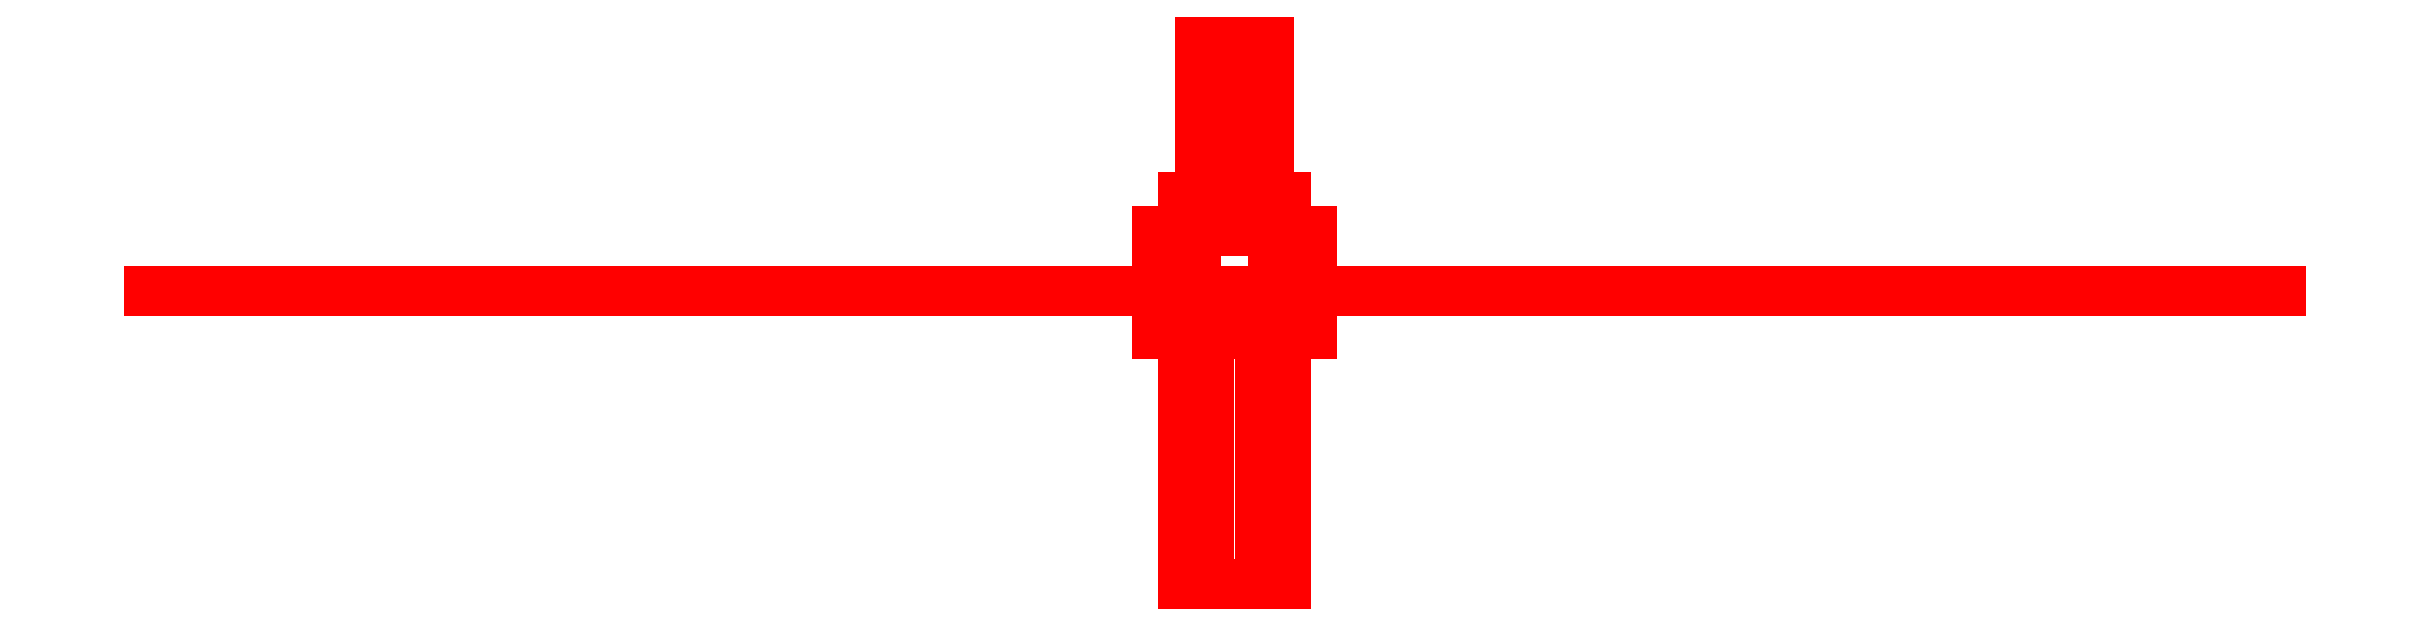
<metadata>
{"format":"dxf","ext":"dxf","renderer":"ezdxf+matplotlib","layout":"modelspace","background":"white","min_lineweight":24,"dpi":150}
</metadata>
<code>
0
SECTION
2
ENTITIES
0
3DFACE
8
PROP
10
0.04
20
4.7
30
0
11
0.02
21
4.7
31
0.03464
12
0.02
22
4.52
32
0.03464
13
0.04
23
4.52
33
0
0
3DFACE
8
PROP
10
0.02
20
4.7
30
0.03464
11
-0.02
21
4.7
31
0.03464
12
-0.02
22
4.52
32
0.03464
13
0.02
23
4.52
33
0.03464
0
3DFACE
8
PROP
10
-0.02
20
4.7
30
0.03464
11
-0.04
21
4.7
31
0
12
-0.04
22
4.52
32
0
13
-0.02
23
4.52
33
0.03464
0
3DFACE
8
PROP
10
-0.04
20
4.7
30
0
11
-0.02
21
4.7
31
-0.03464
12
-0.02
22
4.52
32
-0.03464
13
-0.04
23
4.52
33
0
0
3DFACE
8
PROP
10
-0.02
20
4.7
30
-0.03464
11
0.02
21
4.7
31
-0.03464
12
0.02
22
4.52
32
-0.03464
13
-0.02
23
4.52
33
-0.03464
0
3DFACE
8
PROP
10
0.02
20
4.7
30
-0.03464
11
0.04
21
4.7
31
0
12
0.04
22
4.52
32
0
13
0.02
23
4.52
33
-0.03464
0
3DFACE
8
PROP
10
0.06
20
4.52
30
0
11
0.03
21
4.52
31
0.05196
12
0.03
22
4.48
32
0.05196
13
0.06
23
4.48
33
0
0
3DFACE
8
PROP
10
0.03
20
4.52
30
0.05196
11
-0.03
21
4.52
31
0.05196
12
-0.03
22
4.48
32
0.05196
13
0.03
23
4.48
33
0.05196
0
3DFACE
8
PROP
10
-0.03
20
4.52
30
0.05196
11
-0.06
21
4.52
31
0
12
-0.06
22
4.48
32
0
13
-0.03
23
4.48
33
0.05196
0
3DFACE
8
PROP
10
-0.06
20
4.52
30
0
11
-0.03
21
4.52
31
-0.05196
12
-0.03
22
4.48
32
-0.05196
13
-0.06
23
4.48
33
0
0
3DFACE
8
PROP
10
-0.03
20
4.52
30
-0.05196
11
0.03
21
4.52
31
-0.05196
12
0.03
22
4.48
32
-0.05196
13
-0.03
23
4.48
33
-0.05196
0
3DFACE
8
PROP
10
0.03
20
4.52
30
-0.05196
11
0.06
21
4.52
31
0
12
0.06
22
4.48
32
0
13
0.03
23
4.48
33
-0.05196
0
3DFACE
8
PROP
10
0.09
20
4.48
30
0
11
0.045
21
4.48
31
0.07794
12
0.045
22
4.36
32
0.07794
13
0.09
23
4.36
33
0
0
3DFACE
8
PROP
10
0.045
20
4.48
30
0.07794
11
-0.045
21
4.48
31
0.07794
12
-0.045
22
4.36
32
0.07794
13
0.045
23
4.36
33
0.07794
0
3DFACE
8
PROP
10
-0.045
20
4.48
30
0.07794
11
-0.09
21
4.48
31
0
12
-0.09
22
4.36
32
0
13
-0.045
23
4.36
33
0.07794
0
3DFACE
8
PROP
10
-0.09
20
4.48
30
0
11
-0.045
21
4.48
31
-0.07794
12
-0.045
22
4.36
32
-0.07794
13
-0.09
23
4.36
33
0
0
3DFACE
8
PROP
10
-0.045
20
4.48
30
-0.07794
11
0.045
21
4.48
31
-0.07794
12
0.045
22
4.36
32
-0.07794
13
-0.045
23
4.36
33
-0.07794
0
3DFACE
8
PROP
10
0.045
20
4.48
30
-0.07794
11
0.09
21
4.48
31
0
12
0.09
22
4.36
32
0
13
0.045
23
4.36
33
-0.07794
0
3DFACE
8
PROP
10
0.06
20
4.36
30
0
11
0.03
21
4.36
31
0.05196
12
0.03
22
4.07
32
0.05196
13
0.06
23
4.07
33
0
0
3DFACE
8
PROP
10
0.03
20
4.36
30
0.05196
11
-0.03
21
4.36
31
0.05196
12
-0.03
22
4.07
32
0.05196
13
0.03
23
4.07
33
0.05196
0
3DFACE
8
PROP
10
-0.03
20
4.36
30
0.05196
11
-0.06
21
4.36
31
0
12
-0.06
22
4.07
32
0
13
-0.03
23
4.07
33
0.05196
0
3DFACE
8
PROP
10
-0.06
20
4.36
30
0
11
-0.03
21
4.36
31
-0.05196
12
-0.03
22
4.07
32
-0.05196
13
-0.06
23
4.07
33
0
0
3DFACE
8
PROP
10
-0.03
20
4.36
30
-0.05196
11
0.03
21
4.36
31
-0.05196
12
0.03
22
4.07
32
-0.05196
13
-0.03
23
4.07
33
-0.05196
0
3DFACE
8
PROP
10
0.03
20
4.36
30
-0.05196
11
0.06
21
4.36
31
0
12
0.06
22
4.07
32
0
13
0.03
23
4.07
33
-0.05196
0
3DFACE
8
PROP
10
0.045
20
4.36
30
0.07794
11
-0.045
21
4.36
31
0.07794
12
-0.09
22
4.36
32
0
13
0.09
23
4.36
33
0
0
3DFACE
8
PROP
10
0.09
20
4.36
30
0
11
-0.09
21
4.36
31
0
12
-0.045
22
4.36
32
-0.07794
13
0.045
23
4.36
33
-0.07794
0
3DFACE
8
PROP
10
0.09
20
4.48
30
0
11
-0.09
21
4.48
31
0
12
-0.045
22
4.48
32
0.07794
13
0.045
23
4.48
33
0.07794
0
3DFACE
8
PROP
10
0.045
20
4.48
30
-0.07794
11
-0.045
21
4.48
31
-0.07794
12
-0.09
22
4.48
32
0
13
0.09
23
4.48
33
0
0
3DFACE
8
PROP
10
0.06
20
4.52
30
0
11
-0.06
21
4.52
31
0
12
-0.03
22
4.52
32
0.05196
13
0.03
23
4.52
33
0.05196
0
3DFACE
8
PROP
10
0.03
20
4.52
30
-0.05196
11
-0.03
21
4.52
31
-0.05196
12
-0.06
22
4.52
32
0
13
0.06
23
4.52
33
0
0
3DFACE
8
PROP
10
0.04
20
4.7
30
0
11
-0.04
21
4.7
31
0
12
-0.02
22
4.7
32
0.03464
13
0.02
23
4.7
33
0.03464
0
3DFACE
8
PROP
10
0.02
20
4.7
30
-0.03464
11
-0.02
21
4.7
31
-0.03464
12
-0.04
22
4.7
32
0
13
0.04
23
4.7
33
0
0
3DFACE
8
PROP
10
-0.07
20
4.41
30
-0.49
11
0.1
21
4.41
31
-0.49
12
0.1
22
4.41
32
-0.16
13
-0.07
23
4.41
33
-0.16
0
3DFACE
8
PROP
10
-0.07
20
4.41
30
-0.16
11
0.1
21
4.41
31
-0.16
12
0.1
22
4.41
32
-0.49
13
-0.07
23
4.41
33
-0.49
0
3DFACE
8
PROP
10
-0.04
20
4.41
30
-0.16
11
0.07
21
4.41
31
-0.16
12
0.07
22
4.41
32
0
13
-0.04
23
4.41
33
0
0
3DFACE
8
PROP
10
-0.04
20
4.41
30
0
11
0.07
21
4.41
31
0
12
0.07
22
4.41
32
-0.16
13
-0.04
23
4.41
33
-0.16
0
3DFACE
8
PROP
10
-0.06
20
4.41
30
-0.49
11
0.09
21
4.41
31
-0.49
12
0.13
22
4.41
32
-0.7
13
-0.08
23
4.41
33
-0.7
0
3DFACE
8
PROP
10
-0.08
20
4.41
30
-0.7
11
0.13
21
4.41
31
-0.7
12
0.09
22
4.41
32
-0.49
13
-0.06
23
4.41
33
-0.49
0
3DFACE
8
PROP
10
-0.08
20
4.41
30
-0.79
11
0.13
21
4.41
31
-1
12
0.13
22
4.41
32
-0.7
13
-0.08
23
4.41
33
-0.7
0
3DFACE
8
PROP
10
-0.08
20
4.41
30
-0.7
11
0.13
21
4.41
31
-0.7
12
0.13
22
4.41
32
-1
13
-0.08
23
4.41
33
-0.79
0
3DFACE
8
PROP
10
-0.08
20
4.41
30
-0.79
11
0.13
21
4.41
31
-1
12
0.12
22
4.41
32
-1.18
13
-0.07
23
4.41
33
-0.99
0
3DFACE
8
PROP
10
-0.07
20
4.41
30
-0.99
11
0.12
21
4.41
31
-1.18
12
0.13
22
4.41
32
-1
13
-0.08
23
4.41
33
-0.79
0
3DFACE
8
PROP
10
-0.03
20
4.41
30
-1.28
11
0.1
21
4.41
31
-1.29
12
0.12
22
4.41
32
-1.18
13
-0.07
23
4.41
33
-0.99
0
3DFACE
8
PROP
10
-0.07
20
4.41
30
-0.99
11
0.12
21
4.41
31
-1.18
12
0.1
22
4.41
32
-1.29
13
-0.03
23
4.41
33
-1.28
0
3DFACE
8
PROP
10
-0.03
20
4.41
30
-1.28
11
0.1
21
4.41
31
-1.29
12
0.08
22
4.41
32
-1.41
13
-2e-16
23
4.41
33
-1.41
0
3DFACE
8
PROP
10
-2e-16
20
4.41
30
-1.41
11
0.08
21
4.41
31
-1.41
12
0.1
22
4.41
32
-1.29
13
-0.03
23
4.41
33
-1.28
0
3DFACE
8
PROP
10
0.02
20
4.41
30
-1.45
11
0.07
21
4.41
31
-1.45
12
0.08
22
4.41
32
-1.41
13
-2e-16
23
4.41
33
-1.41
0
3DFACE
8
PROP
10
-2e-16
20
4.41
30
-1.41
11
0.08
21
4.41
31
-1.41
12
0.07
22
4.41
32
-1.45
13
0.02
23
4.41
33
-1.45
0
3DFACE
8
PROP
10
0.8924
20
4.41
30
0.4344
11
0.9619
21
4.41
31
0.6939
12
1.067
22
4.41
32
0.7316
13
1.124
23
4.41
33
0.614
0
3DFACE
8
PROP
10
1.124
20
4.41
30
0.614
11
1.067
21
4.41
31
0.7316
12
0.9619
22
4.41
32
0.6939
13
0.8924
23
4.41
33
0.4344
0
3DFACE
8
PROP
10
0.8924
20
4.41
30
0.4344
11
0.9619
21
4.41
31
0.6939
12
0.801
22
4.41
32
0.6126
13
0.7242
23
4.41
33
0.3257
0
3DFACE
8
PROP
10
0.7242
20
4.41
30
0.3257
11
0.801
21
4.41
31
0.6126
12
0.9619
22
4.41
32
0.6939
13
0.8924
23
4.41
33
0.4344
0
3DFACE
8
PROP
10
0.7242
20
4.41
30
0.3257
11
0.801
21
4.41
31
0.6126
12
0.5412
22
4.41
32
0.4626
13
0.6462
23
4.41
33
0.2807
0
3DFACE
8
PROP
10
0.6462
20
4.41
30
0.2807
11
0.5412
21
4.41
31
0.4626
12
0.801
22
4.41
32
0.6126
13
0.7242
23
4.41
33
0.3257
0
3DFACE
8
PROP
10
0.4544
20
4.41
30
0.193
11
0.3794
21
4.41
31
0.3229
12
0.5412
22
4.41
32
0.4626
13
0.6462
23
4.41
33
0.2807
0
3DFACE
8
PROP
10
0.6462
20
4.41
30
0.2807
11
0.5412
21
4.41
31
0.4626
12
0.3794
22
4.41
32
0.3229
13
0.4544
23
4.41
33
0.193
0
3DFACE
8
PROP
10
1.246
20
4.41
30
0.7423
11
1.221
21
4.41
31
0.7856
12
1.181
22
4.41
32
0.7743
13
1.221
23
4.41
33
0.705
0
3DFACE
8
PROP
10
1.221
20
4.41
30
0.705
11
1.181
21
4.41
31
0.7743
12
1.221
22
4.41
32
0.7856
13
1.246
23
4.41
33
0.7423
0
3DFACE
8
PROP
10
1.221
20
4.41
30
0.705
11
1.181
21
4.41
31
0.7743
12
1.067
22
4.41
32
0.7316
13
1.124
23
4.41
33
0.614
0
3DFACE
8
PROP
10
1.124
20
4.41
30
0.614
11
1.067
21
4.41
31
0.7316
12
1.181
22
4.41
32
0.7743
13
1.221
23
4.41
33
0.705
0
3DFACE
8
PROP
10
0.1736
20
4.41
30
0.01938
11
0.08856
21
4.41
31
0.1666
12
0.3744
22
4.41
32
0.3316
13
0.4594
23
4.41
33
0.1844
0
3DFACE
8
PROP
10
0.4594
20
4.41
30
0.1844
11
0.3744
21
4.41
31
0.3316
12
0.08856
22
4.41
32
0.1666
13
0.1736
23
4.41
33
0.01938
0
3DFACE
8
PROP
10
0.02
20
4.41
30
-0.03464
11
-0.035
21
4.41
31
0.06062
12
0.1036
22
4.41
32
0.1406
13
0.1586
23
4.41
33
0.04536
0
3DFACE
8
PROP
10
0.1586
20
4.41
30
0.04536
11
0.1036
21
4.41
31
0.1406
12
-0.035
22
4.41
32
0.06062
13
0.02
23
4.41
33
-0.03464
0
3DFACE
8
PROP
10
-0.8224
20
4.41
30
0.5556
11
-1.082
21
4.41
31
0.4861
12
-1.167
22
4.41
32
0.5584
13
-1.094
23
4.41
33
0.666
0
3DFACE
8
PROP
10
-1.094
20
4.41
30
0.666
11
-1.167
21
4.41
31
0.5584
12
-1.082
22
4.41
32
0.4861
13
-0.8224
23
4.41
33
0.5556
0
3DFACE
8
PROP
10
-0.8224
20
4.41
30
0.5556
11
-1.082
21
4.41
31
0.4861
12
-0.931
22
4.41
32
0.3874
13
-0.6442
23
4.41
33
0.4643
0
3DFACE
8
PROP
10
-0.6442
20
4.41
30
0.4643
11
-0.931
21
4.41
31
0.3874
12
-1.082
22
4.41
32
0.4861
13
-0.8224
23
4.41
33
0.5556
0
3DFACE
8
PROP
10
-0.6442
20
4.41
30
0.4643
11
-0.931
21
4.41
31
0.3874
12
-0.6712
22
4.41
32
0.2374
13
-0.5662
23
4.41
33
0.4193
0
3DFACE
8
PROP
10
-0.5662
20
4.41
30
0.4193
11
-0.6712
21
4.41
31
0.2374
12
-0.931
22
4.41
32
0.3874
13
-0.6442
23
4.41
33
0.4643
0
3DFACE
8
PROP
10
-0.3944
20
4.41
30
0.297
11
-0.4694
21
4.41
31
0.1671
12
-0.6712
22
4.41
32
0.2374
13
-0.5662
23
4.41
33
0.4193
0
3DFACE
8
PROP
10
-0.5662
20
4.41
30
0.4193
11
-0.6712
21
4.41
31
0.2374
12
-0.4694
22
4.41
32
0.1671
13
-0.3944
23
4.41
33
0.297
0
3DFACE
8
PROP
10
-1.266
20
4.41
30
0.7077
11
-1.291
21
4.41
31
0.6644
12
-1.261
22
4.41
32
0.6357
13
-1.221
23
4.41
33
0.705
0
3DFACE
8
PROP
10
-1.221
20
4.41
30
0.705
11
-1.261
21
4.41
31
0.6357
12
-1.291
22
4.41
32
0.6644
13
-1.266
23
4.41
33
0.7077
0
3DFACE
8
PROP
10
-1.221
20
4.41
30
0.705
11
-1.261
21
4.41
31
0.6357
12
-1.167
22
4.41
32
0.5584
13
-1.094
23
4.41
33
0.666
0
3DFACE
8
PROP
10
-1.094
20
4.41
30
0.666
11
-1.167
21
4.41
31
0.5584
12
-1.261
22
4.41
32
0.6357
13
-1.221
23
4.41
33
0.705
0
3DFACE
8
PROP
10
-0.1036
20
4.41
30
0.1406
11
-0.1886
21
4.41
31
-0.006603
12
-0.4744
22
4.41
32
0.1584
13
-0.3894
23
4.41
33
0.3056
0
3DFACE
8
PROP
10
-0.3894
20
4.41
30
0.3056
11
-0.4744
21
4.41
31
0.1584
12
-0.1886
22
4.41
32
-0.006603
13
-0.1036
23
4.41
33
0.1406
0
3DFACE
8
PROP
10
0.02
20
4.41
30
0.03464
11
-0.035
21
4.41
31
-0.06062
12
-0.1736
22
4.41
32
0.01938
13
-0.1186
23
4.41
33
0.1146
0
3DFACE
8
PROP
10
-0.1186
20
4.41
30
0.1146
11
-0.1736
21
4.41
31
0.01938
12
-0.035
22
4.41
32
-0.06062
13
0.02
23
4.41
33
0.03464
0
VIEWPORT
8
0
10
144.7
20
101.2
30
0
40
391.1
41
222.2
68
     2
69
     1
0
VIEWPORT
8
0
10
139.2
20
100.8
30
0
40
222.8
41
161.3
68
     1
69
     2
0
ENDSEC
0
EOF

</code>
